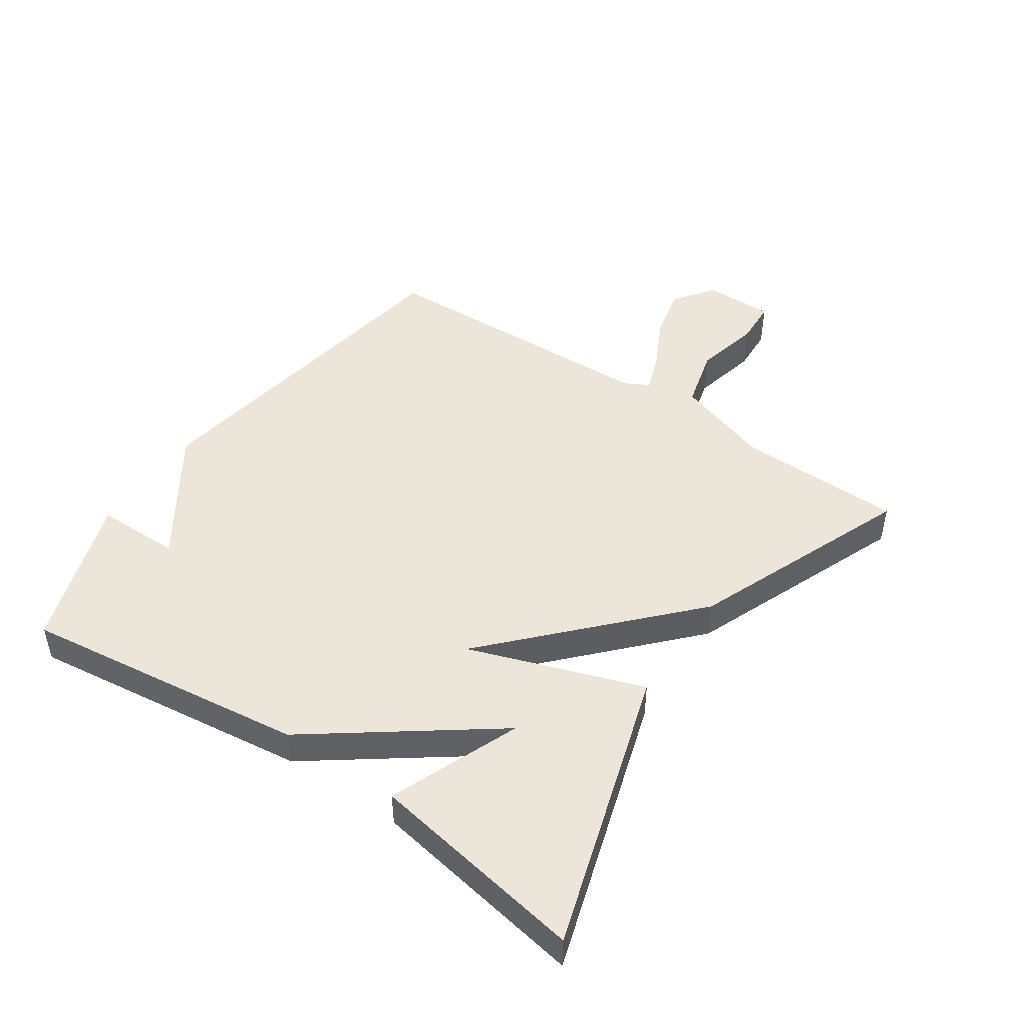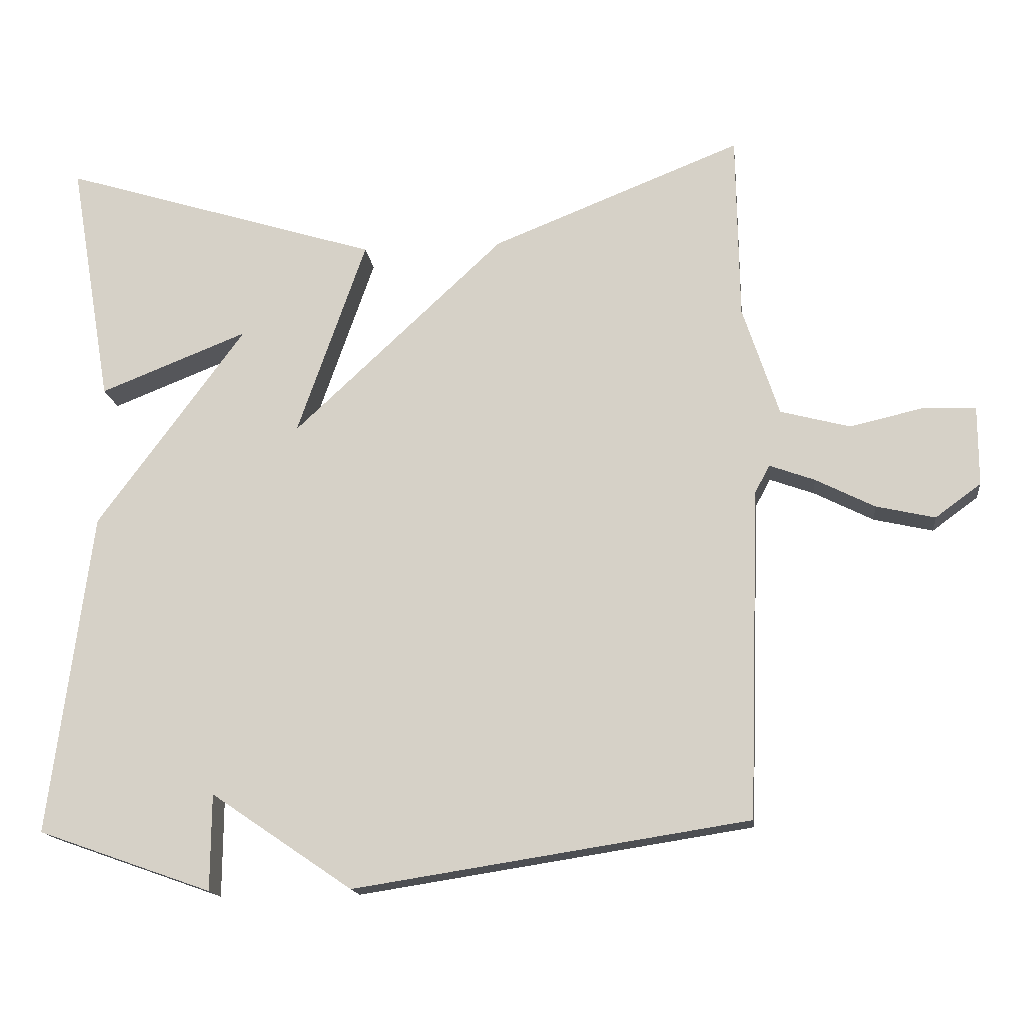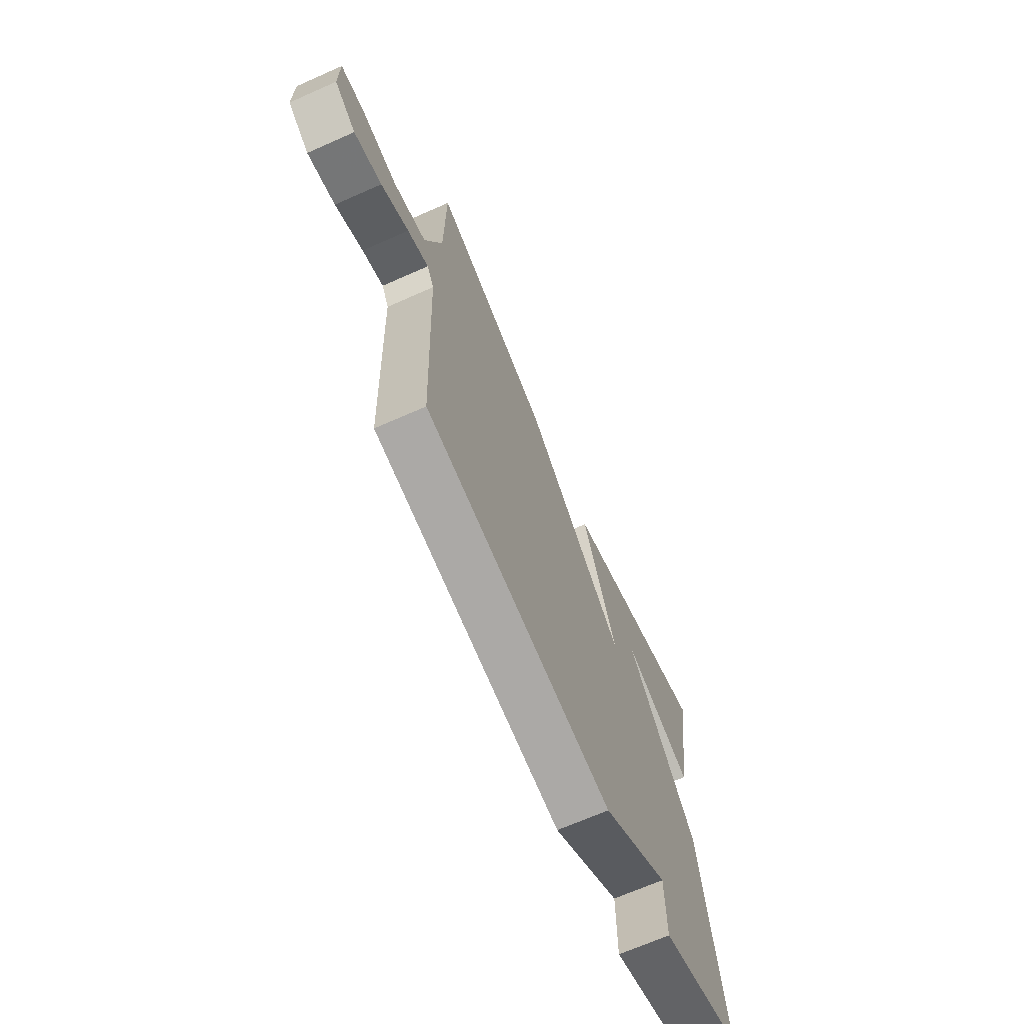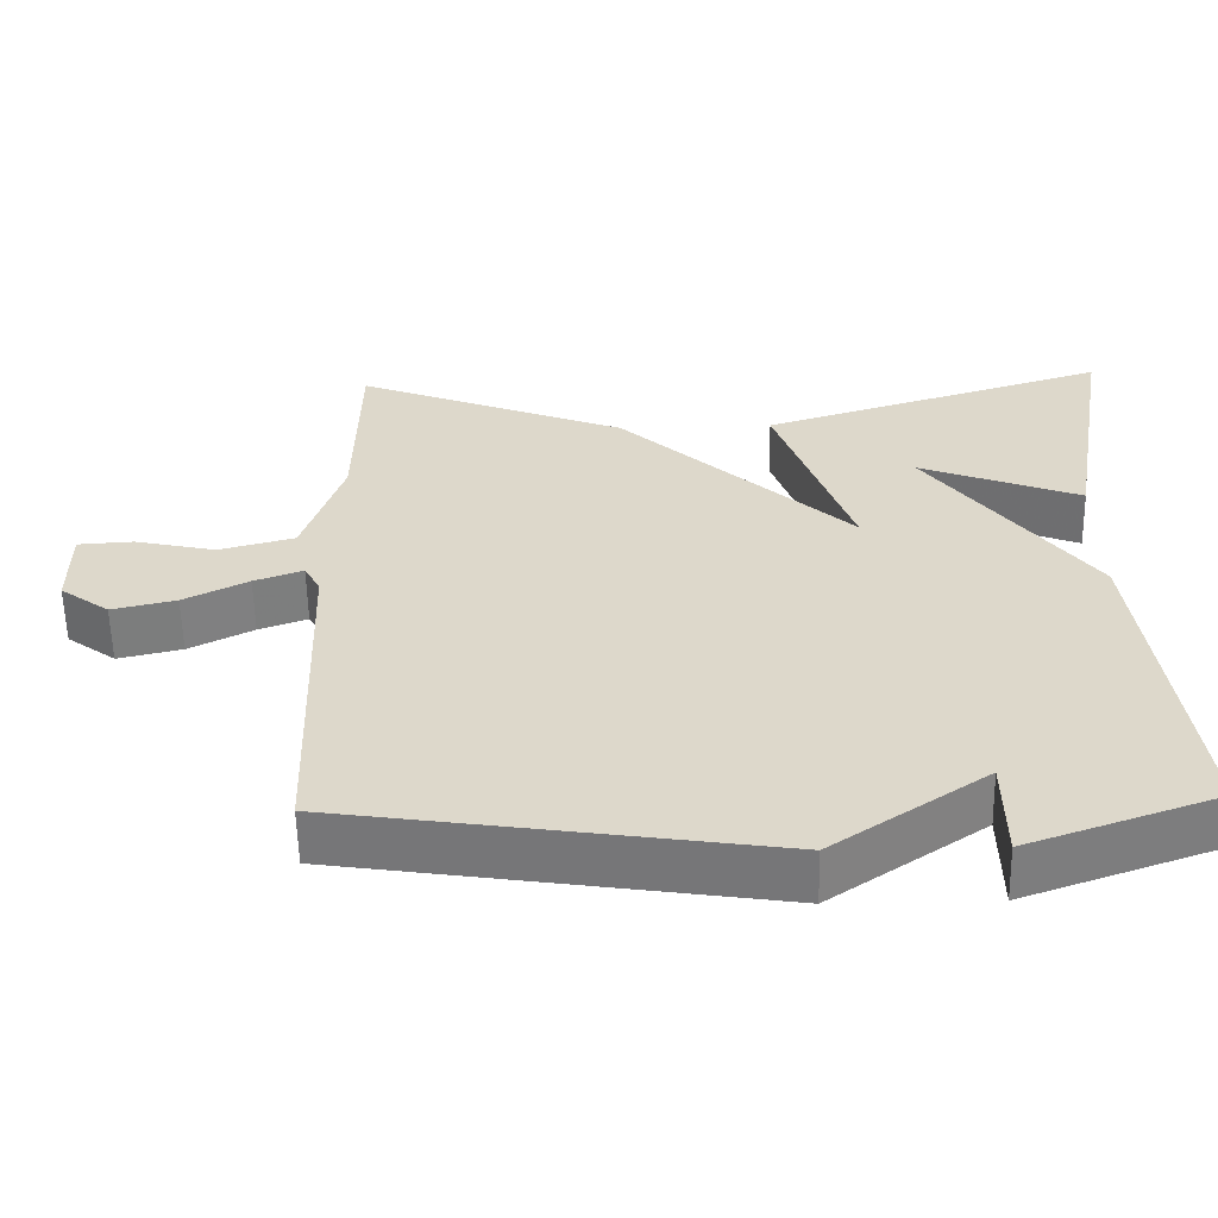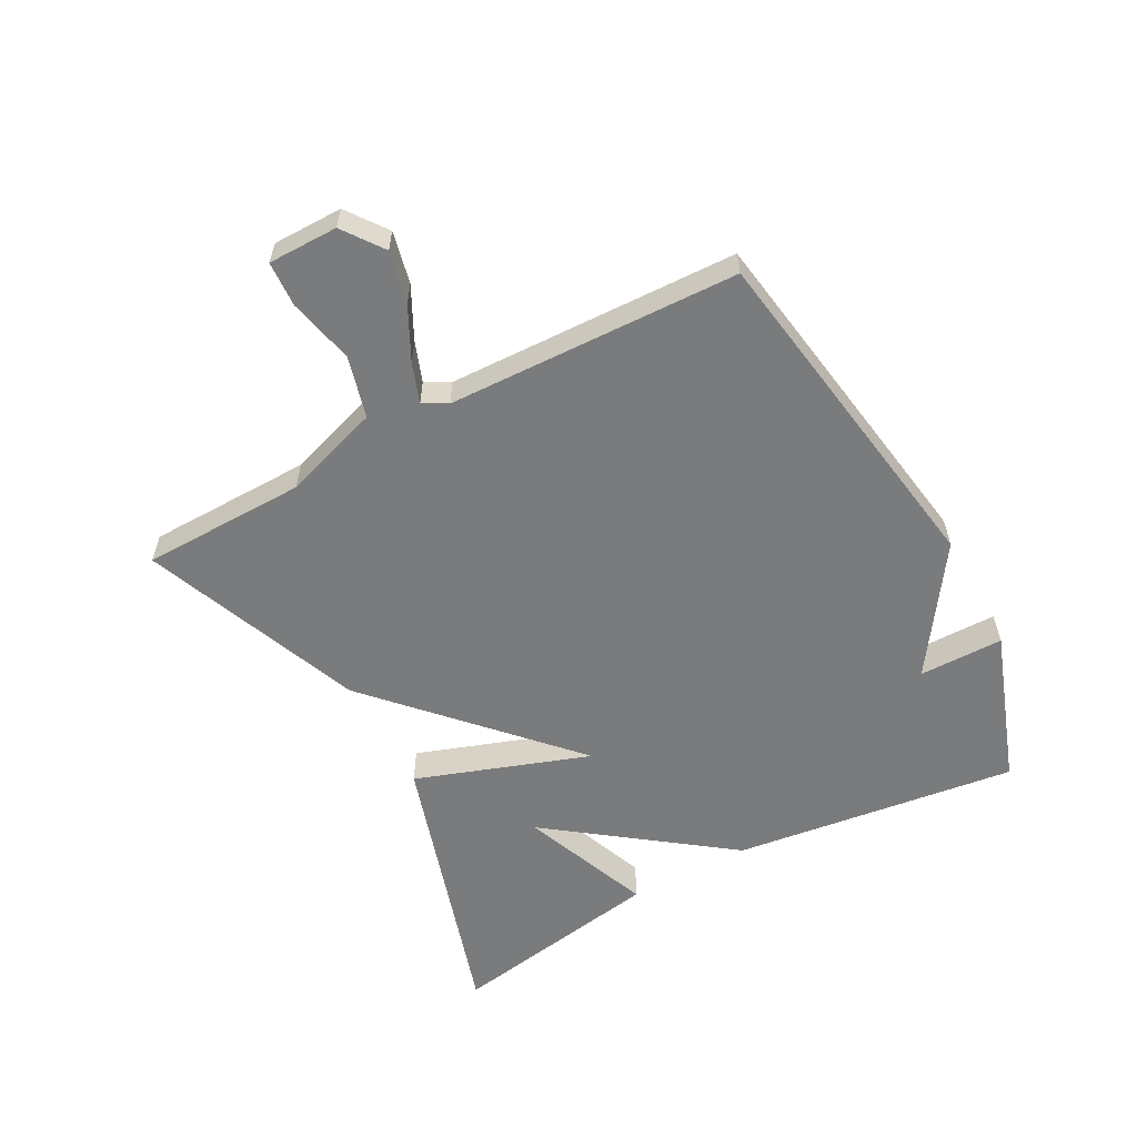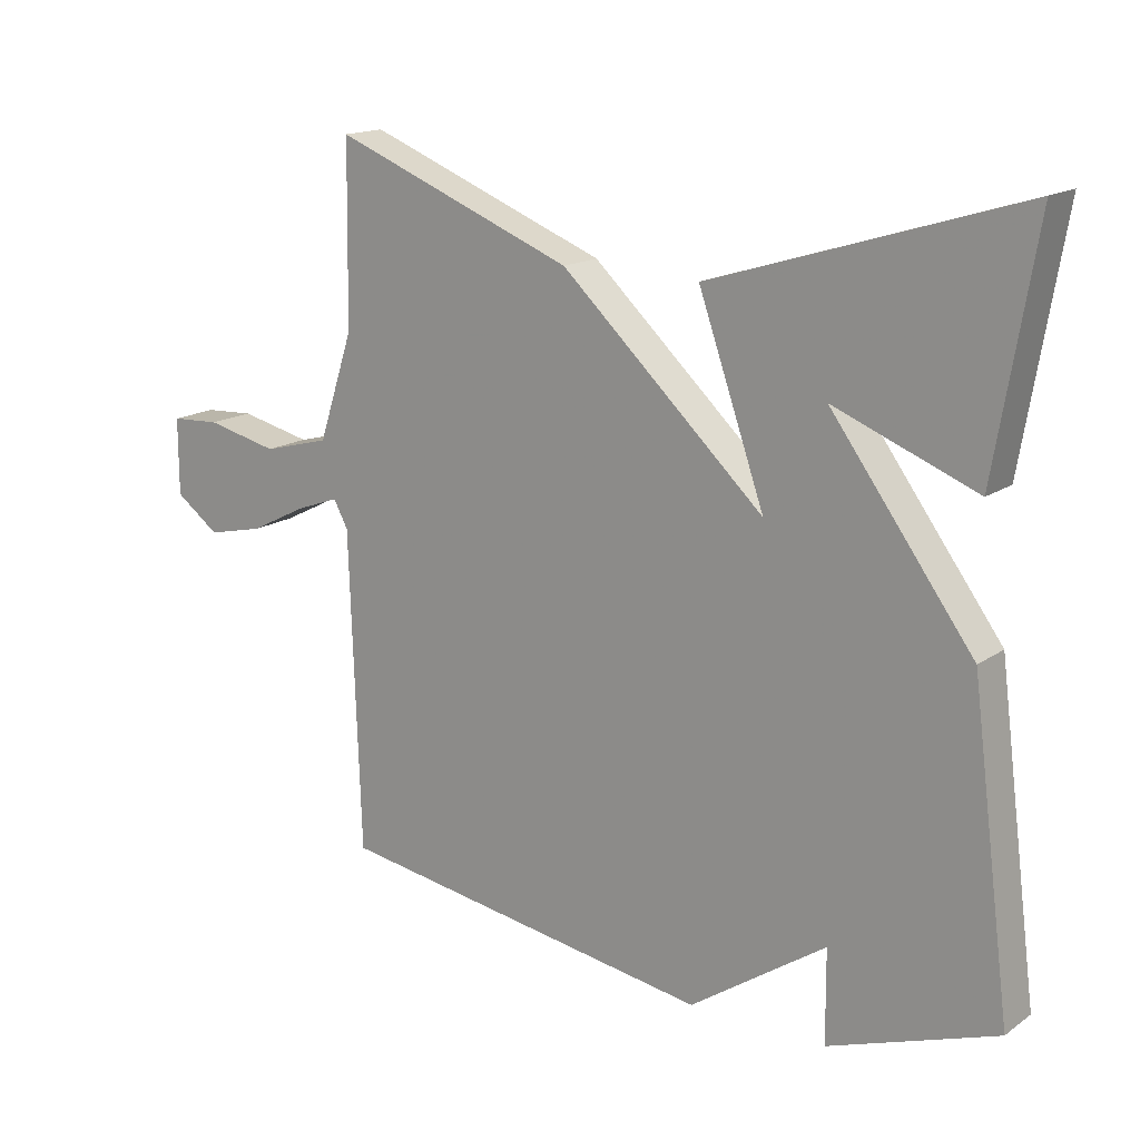
<metadata>
{"format":"obj","ext":"obj","renderer":"f3d","projection":"perspective","resolution":1024,"background":"white","views":[{"elev":47.2,"azim":-55.6,"up":"+Y"},{"elev":-15.8,"azim":6.8,"up":"+Z"},{"elev":-68.2,"azim":113.9,"up":"+Z"},{"elev":-58.4,"azim":-178.8,"up":"+Z"},{"elev":-58.3,"azim":118.4,"up":"+Y"},{"elev":16.1,"azim":-144.1,"up":"+Z"}]}
</metadata>
<code>
v -0.5 0.07 0.5
v -0.051 0.07 0.361
v -0.148 0.07 0.084
v 0.149 0.07 0.361
v 0.5 0.07 0.5
v 0.504 0.07 0.238
v 0.555 0.07 0.083
v 0.653 0.07 0.057
v 0.758 0.07 0.081
v 0.83 0.07 0.077
v 0.83 0.07 -0.034
v 0.766 0.07 -0.081
v 0.683 0.07 -0.062
v 0.6 0.07 -0.02
v 0.537 0.07 0.003
v 0.516 0.07 -0.036
v 0.5 0.07 -0.5
v -0.055 0.07 -0.586
v -0.254 0.07 -0.451
v -0.255 0.07 -0.586
v -0.5 0.07 -0.5
v -0.441 0.07 -0.046
v -0.233 0.07 0.236
v -0.441 0.07 0.154
v -0.5 0 0.5
v -0.051 0 0.361
v -0.148 0 0.084
v 0.149 0 0.361
v 0.5 0 0.5
v 0.504 0 0.238
v 0.555 0 0.083
v 0.653 0 0.057
v 0.758 0 0.081
v 0.83 0 0.077
v 0.83 0 -0.034
v 0.766 0 -0.081
v 0.683 0 -0.062
v 0.6 0 -0.02
v 0.537 0 0.003
v 0.516 0 -0.036
v 0.5 0 -0.5
v -0.055 0 -0.586
v -0.254 0 -0.451
v -0.255 0 -0.586
v -0.5 0 -0.5
v -0.441 0 -0.046
v -0.233 0 0.236
v -0.441 0 0.154
f 23 24 1 2
f 22 23 2 3
f 19 20 21 22
f 19 22 3
f 18 19 3
f 17 18 3
f 16 17 3
f 15 16 3 4
f 14 15 4
f 12 13 14
f 11 12 14
f 10 11 14
f 9 10 14
f 8 9 14
f 7 8 14
f 7 14 4
f 6 7 4
f 4 5 6
f 26 25 48 47
f 27 26 47 46
f 46 45 44 43
f 27 46 43
f 27 43 42
f 27 42 41
f 27 41 40
f 28 27 40 39
f 28 39 38
f 38 37 36
f 38 36 35
f 38 35 34
f 38 34 33
f 38 33 32
f 38 32 31
f 28 38 31
f 28 31 30
f 30 29 28
f 1 25 26 2
f 2 26 27 3
f 3 27 28 4
f 4 28 29 5
f 5 29 30 6
f 6 30 31 7
f 7 31 32 8
f 8 32 33 9
f 9 33 34 10
f 10 34 35 11
f 11 35 36 12
f 12 36 37 13
f 13 37 38 14
f 14 38 39 15
f 15 39 40 16
f 16 40 41 17
f 17 41 42 18
f 18 42 43 19
f 19 43 44 20
f 20 44 45 21
f 21 45 46 22
f 22 46 47 23
f 23 47 48 24
f 24 48 25 1

</code>
